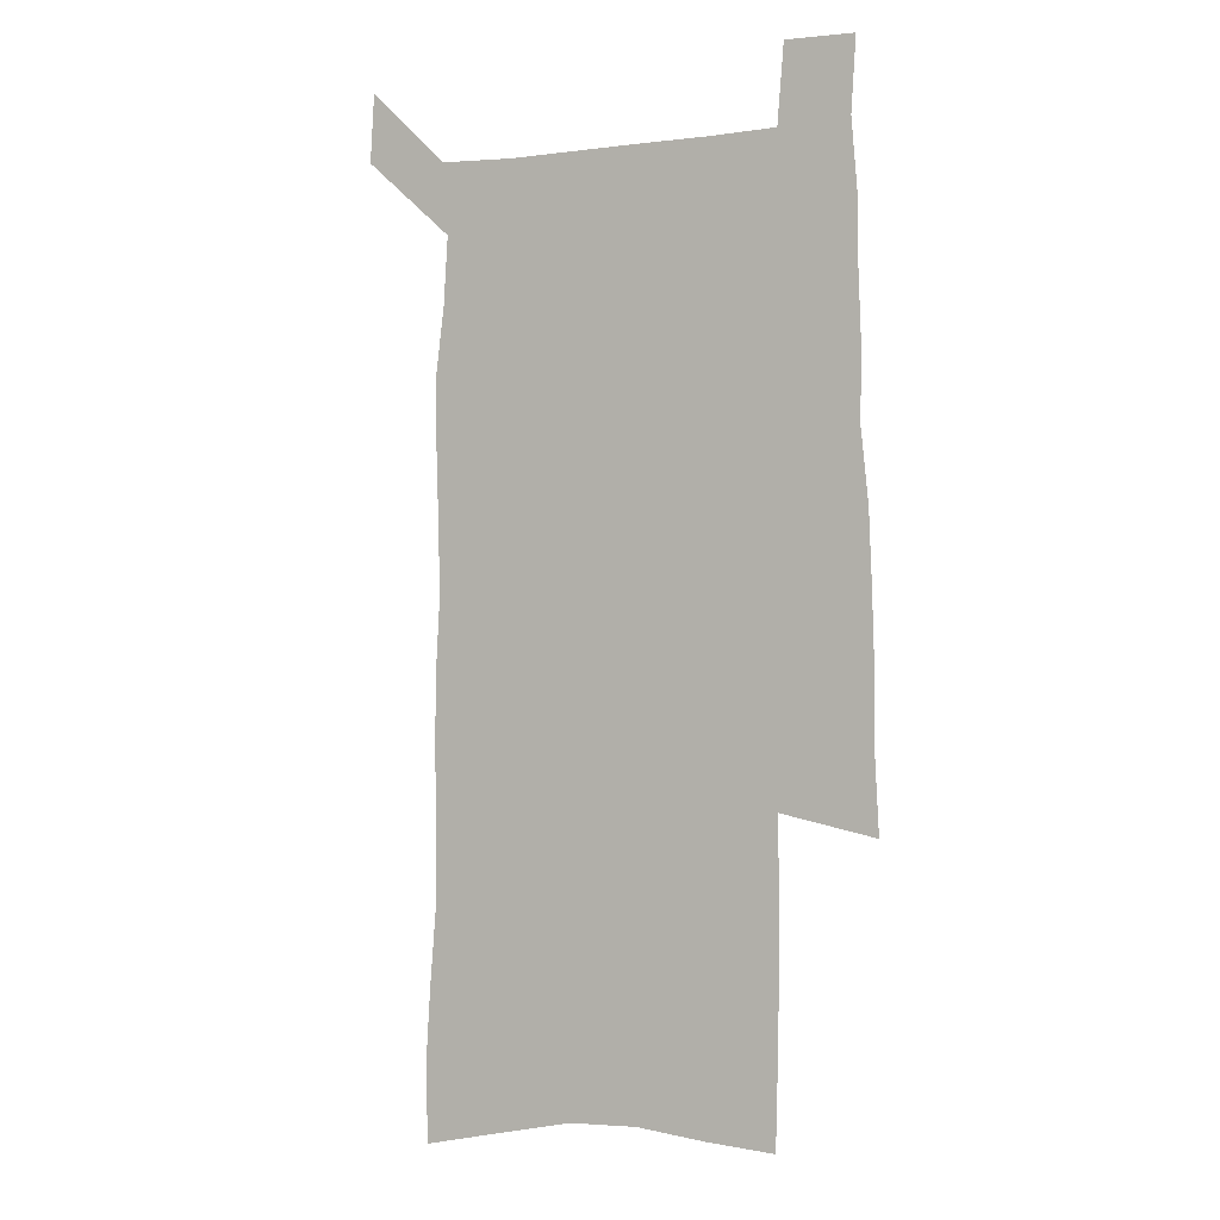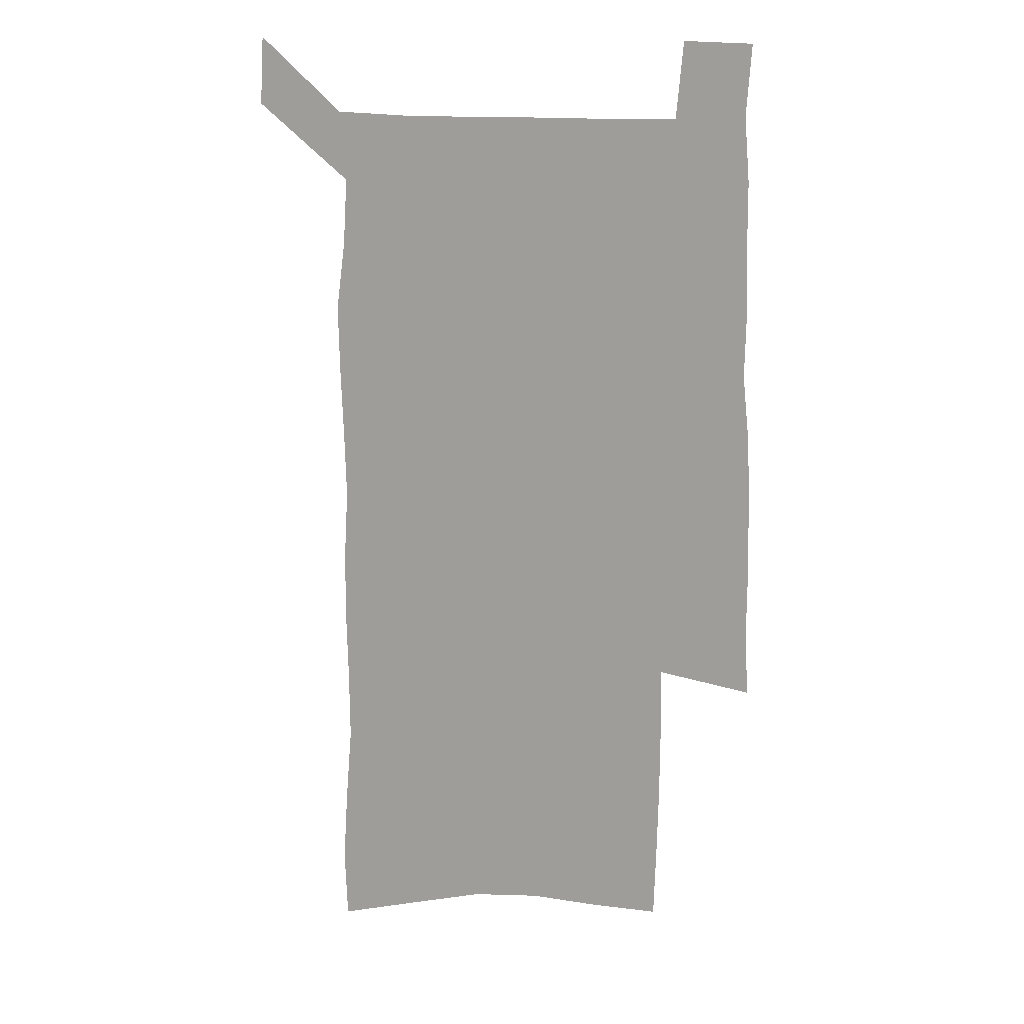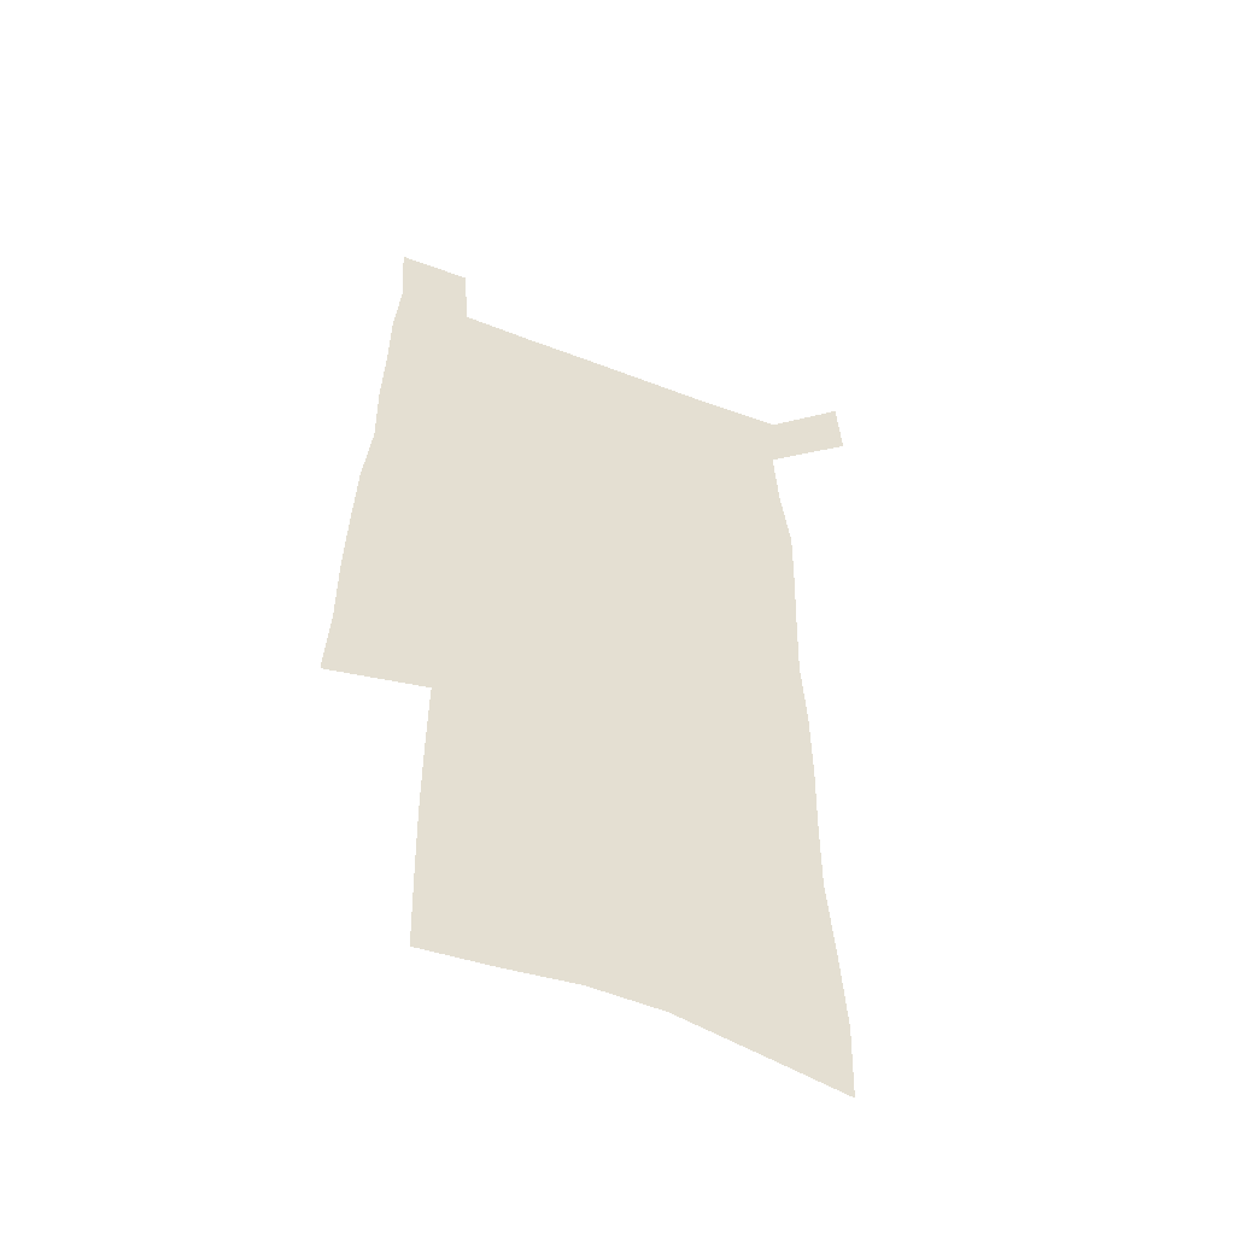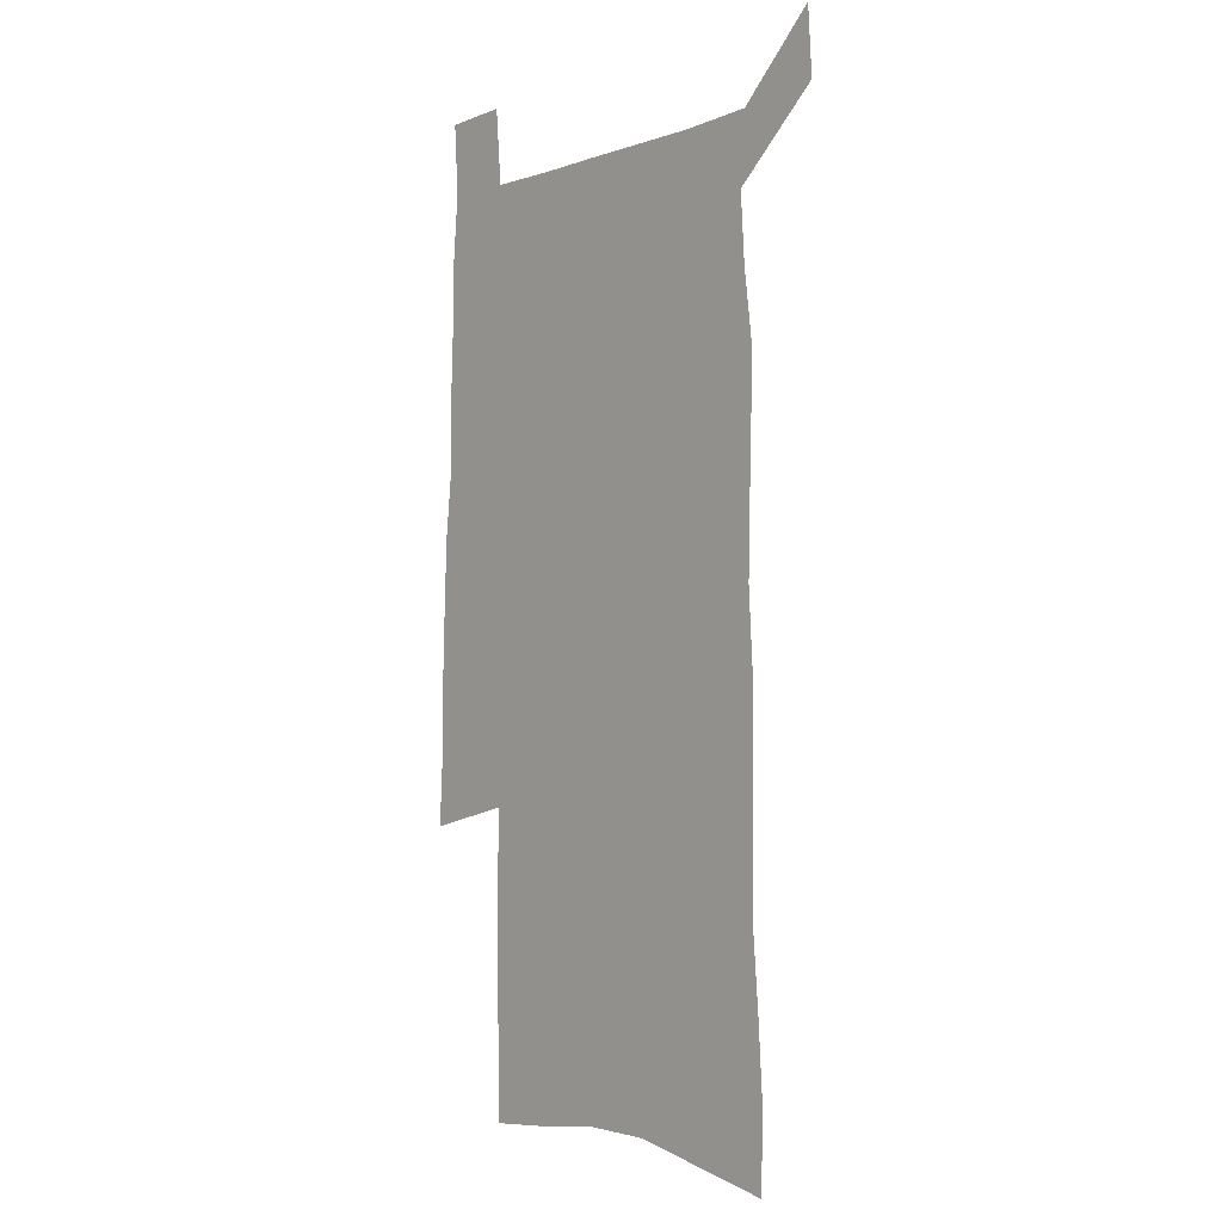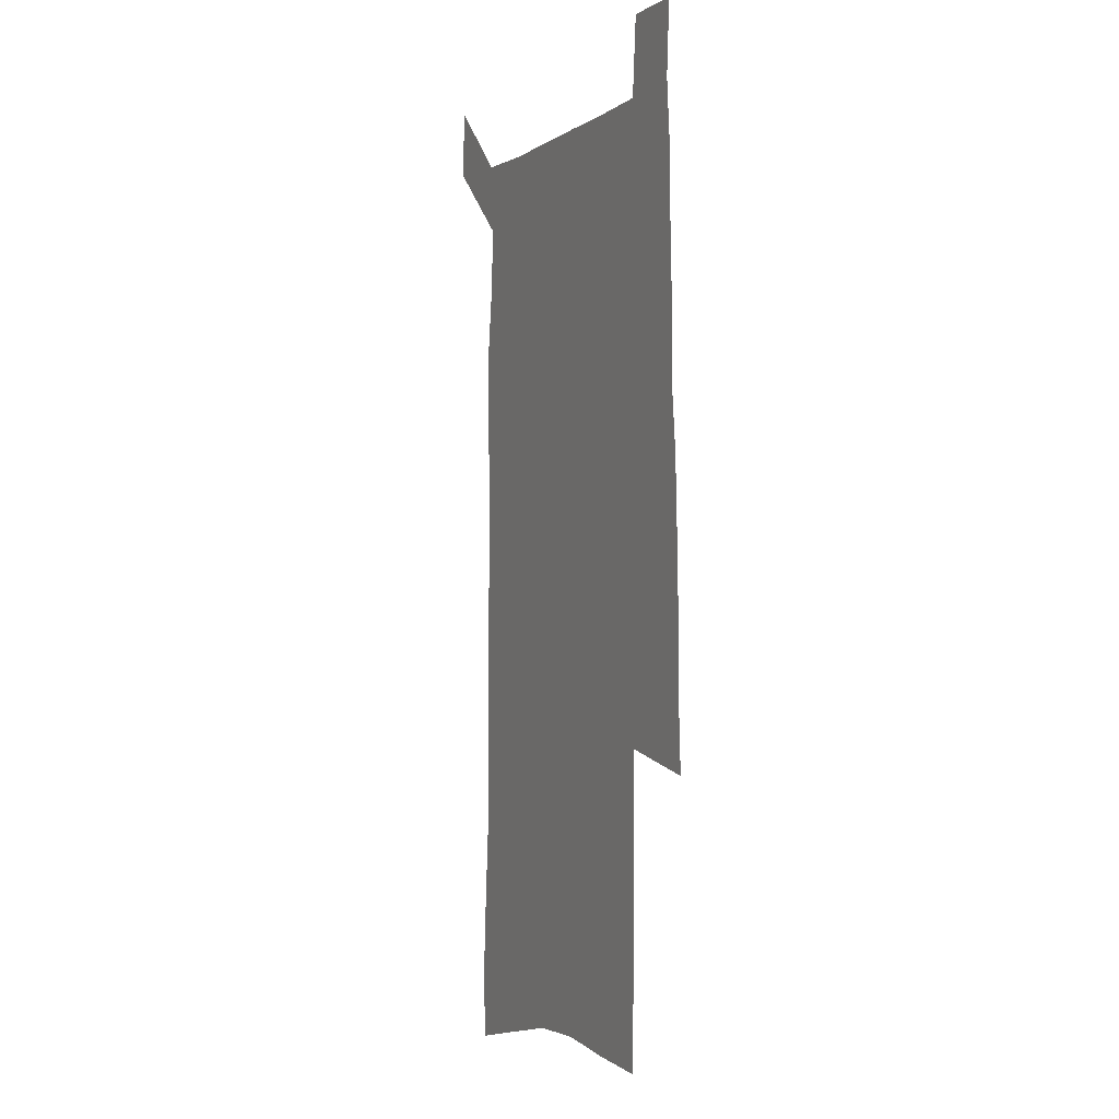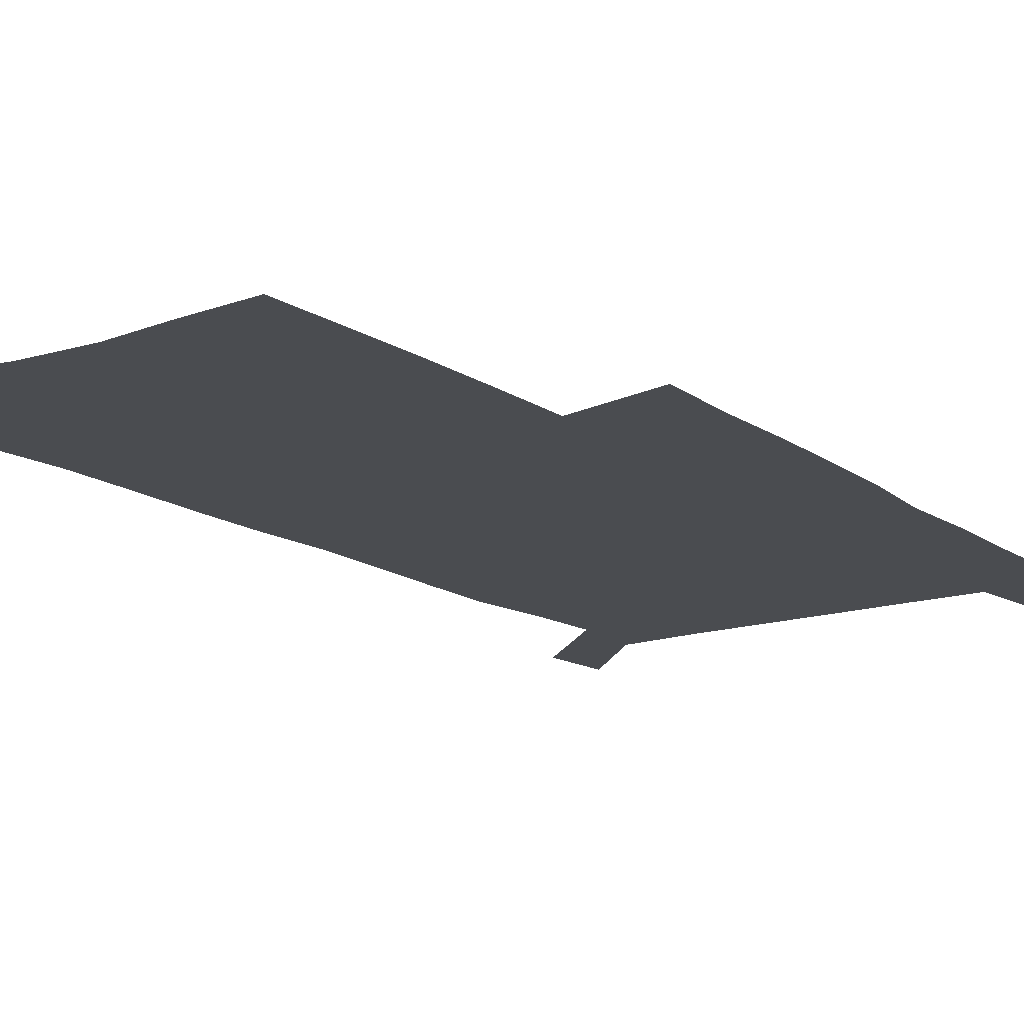
<metadata>
{"format":"obj","ext":"obj","renderer":"f3d","projection":"perspective","resolution":1024,"background":"white","views":[{"elev":-1.3,"azim":27.5,"up":"+Y"},{"elev":18.3,"azim":6.8,"up":"+Y"},{"elev":-52.8,"azim":157.5,"up":"+Y"},{"elev":-3.9,"azim":-130.3,"up":"+Y"},{"elev":-2.0,"azim":65.8,"up":"+Y"},{"elev":-14.8,"azim":35.1,"up":"+Z"}]}
</metadata>
<code>
v 444.7 570.6 0
v 446.4 599.6 0
v 473.6 166.1 0
v 472.6 197.7 0
v 474.8 231.5 0
v 477.5 265 0
v 477.4 296.1 0
v 476.8 326.7 0
v 477.1 357.6 0
v 478.9 389 0
v 478.2 418.9 0
v 477.3 448.7 0
v 476.8 478.4 0
v 480.6 508.2 0
v 482.4 537.3 0
v 480.1 567.5 0
v 506.5 173.2 0
v 512.4 211.6 0
v 512.7 242.3 0
v 512.9 272.7 0
v 512.6 302.9 0
v 512.9 333.3 0
v 512.3 362.9 0
v 514.1 393.3 0
v 512.8 421.9 0
v 513.8 451.1 0
v 514.2 479.7 0
v 513.6 508.3 0
v 513.7 536.8 0
v 512.5 566 0
v 539.5 180.3 0
v 541.3 214 0
v 543.2 247.1 0
v 542.9 276.1 0
v 543.2 306.5 0
v 543.1 336.3 0
v 543.4 366.1 0
v 543.2 394.9 0
v 543.9 424 0
v 543.7 452.1 0
v 542.7 480.4 0
v 543.8 508.6 0
v 543.2 536.8 0
v 542.1 566.1 0
v 569 181.3 0
v 570.3 217.3 0
v 570.8 248.3 0
v 571.1 275.9 0
v 571.9 308.2 0
v 572 337.8 0
v 571.9 367.2 0
v 572 396.2 0
v 572 424.5 0
v 571.9 452.9 0
v 572.3 481.2 0
v 572.3 508.7 0
v 572.2 536.4 0
v 571.3 566.2 0
v 598.4 178.2 0
v 598.4 215.3 0
v 599.4 245.7 0
v 599.5 278 0
v 600.2 307.3 0
v 600.7 336.7 0
v 599.9 367.8 0
v 600 396.2 0
v 600.1 424.7 0
v 600.3 453 0
v 600.1 481.3 0
v 600.1 509 0
v 600.3 537.1 0
v 600.3 566.1 0
v 628.1 176.2 0
v 628.9 209.1 0
v 629.5 241 0
v 629.6 273.3 0
v 629.3 305.2 0
v 630.2 335.1 0
v 629.7 365.4 0
v 629.3 394.8 0
v 630.3 423.5 0
v 629.5 452.7 0
v 629.7 481.2 0
v 630.5 509.7 0
v 629.2 538.1 0
v 629.3 566.6 0
v 632.1 599.8 0
v 670.1 296.7 0
v 668.4 328.5 0
v 668.4 359.3 0
v 667.5 390.1 0
v 666.3 420.5 0
v 663.1 451.3 0
v 663.4 480.8 0
v 662.4 510.2 0
v 662 539.3 0
v 659.6 568.2 0
v 661.6 599 0
f 15 16 1
f 1 16 2
f 3 17 4
f 17 18 4
f 4 18 5
f 18 19 5
f 5 19 6
f 19 20 6
f 6 20 7
f 20 21 7
f 7 21 8
f 21 22 8
f 8 22 9
f 22 23 9
f 9 23 10
f 23 24 10
f 10 24 11
f 24 25 11
f 11 25 12
f 25 26 12
f 12 26 13
f 26 27 13
f 13 27 14
f 27 28 14
f 14 28 15
f 28 29 15
f 15 29 16
f 29 30 16
f 17 31 18
f 31 32 18
f 18 32 19
f 32 33 19
f 19 33 20
f 33 34 20
f 20 34 21
f 34 35 21
f 21 35 22
f 35 36 22
f 22 36 23
f 36 37 23
f 23 37 24
f 37 38 24
f 24 38 25
f 38 39 25
f 25 39 26
f 39 40 26
f 26 40 27
f 40 41 27
f 27 41 28
f 41 42 28
f 28 42 29
f 42 43 29
f 29 43 30
f 43 44 30
f 31 45 32
f 45 46 32
f 32 46 33
f 46 47 33
f 33 47 34
f 47 48 34
f 34 48 35
f 48 49 35
f 35 49 36
f 49 50 36
f 36 50 37
f 50 51 37
f 37 51 38
f 51 52 38
f 38 52 39
f 52 53 39
f 39 53 40
f 53 54 40
f 40 54 41
f 54 55 41
f 41 55 42
f 55 56 42
f 42 56 43
f 56 57 43
f 43 57 44
f 57 58 44
f 45 59 46
f 59 60 46
f 46 60 47
f 60 61 47
f 47 61 48
f 61 62 48
f 48 62 49
f 62 63 49
f 49 63 50
f 63 64 50
f 50 64 51
f 64 65 51
f 51 65 52
f 65 66 52
f 52 66 53
f 66 67 53
f 53 67 54
f 67 68 54
f 54 68 55
f 68 69 55
f 55 69 56
f 69 70 56
f 56 70 57
f 70 71 57
f 57 71 58
f 71 72 58
f 59 73 60
f 73 74 60
f 60 74 61
f 74 75 61
f 61 75 62
f 75 76 62
f 62 76 63
f 76 77 63
f 63 77 64
f 77 78 64
f 64 78 65
f 78 79 65
f 65 79 66
f 79 80 66
f 66 80 67
f 80 81 67
f 67 81 68
f 81 82 68
f 68 82 69
f 82 83 69
f 69 83 70
f 83 84 70
f 70 84 71
f 84 85 71
f 71 85 72
f 85 86 72
f 77 88 78
f 88 89 78
f 78 89 79
f 89 90 79
f 79 90 80
f 90 91 80
f 80 91 81
f 91 92 81
f 81 92 82
f 92 93 82
f 82 93 83
f 93 94 83
f 83 94 84
f 94 95 84
f 84 95 85
f 95 96 85
f 85 96 86
f 96 97 86
f 86 97 87
f 97 98 87

</code>
